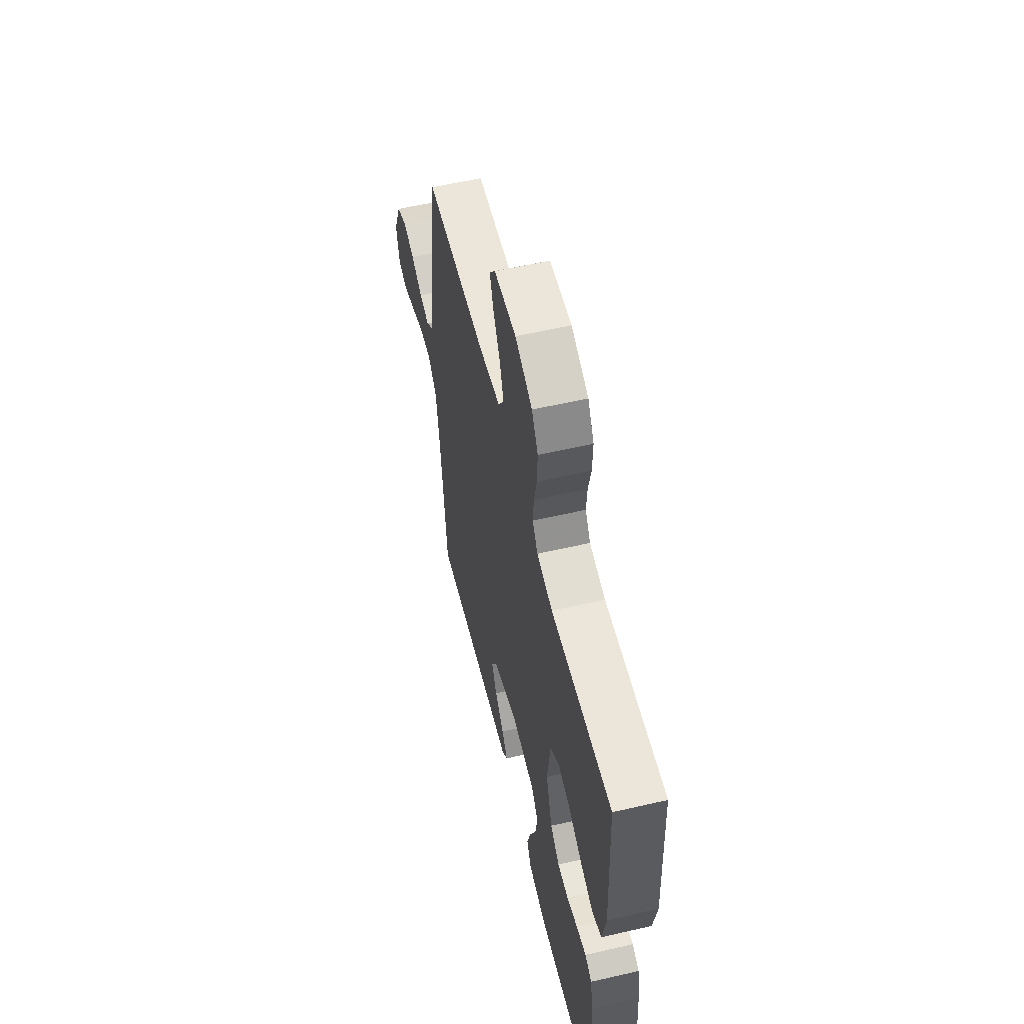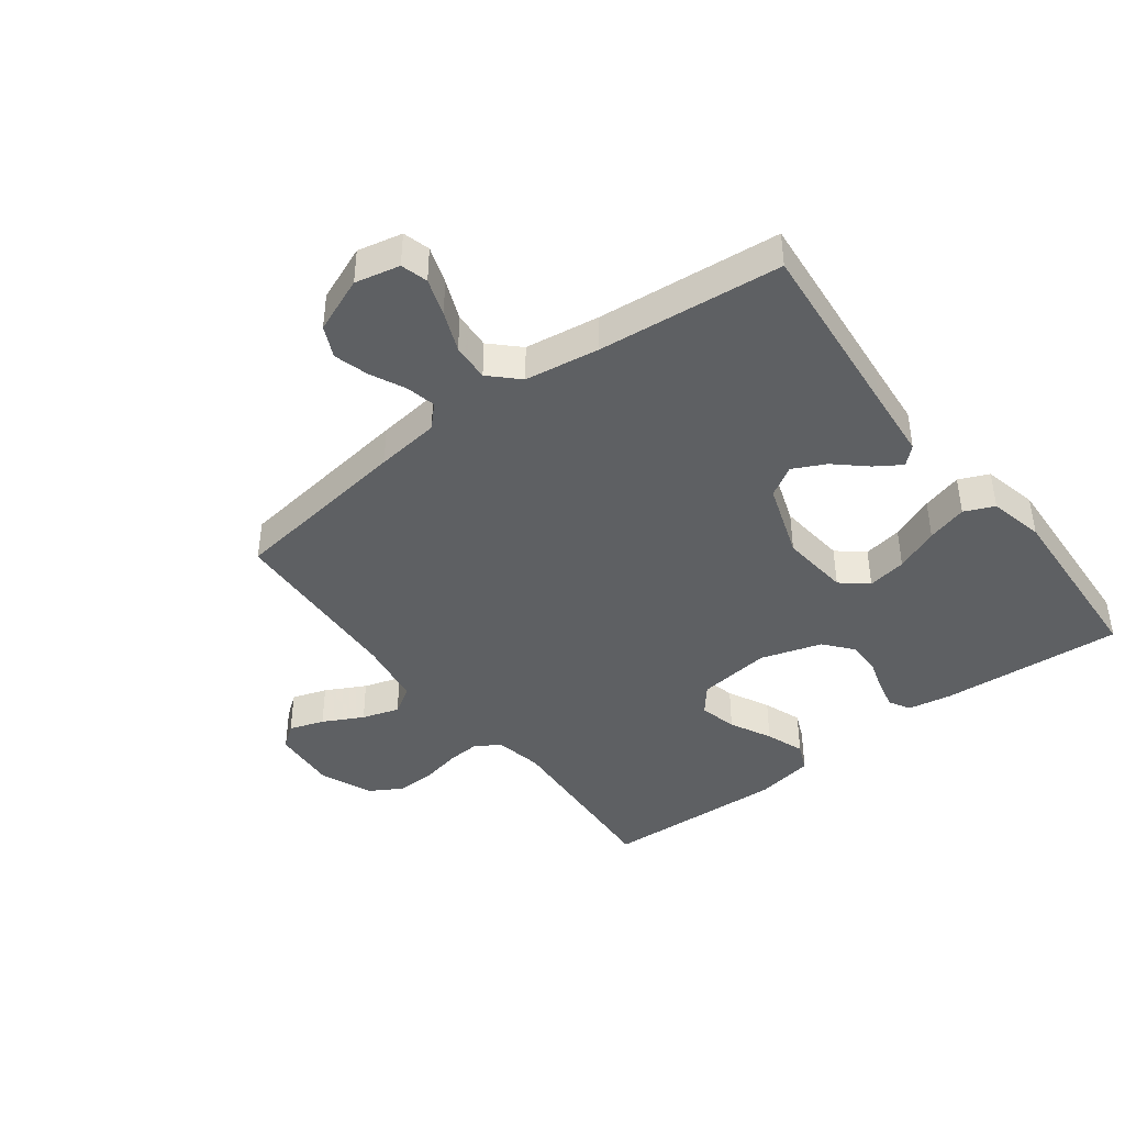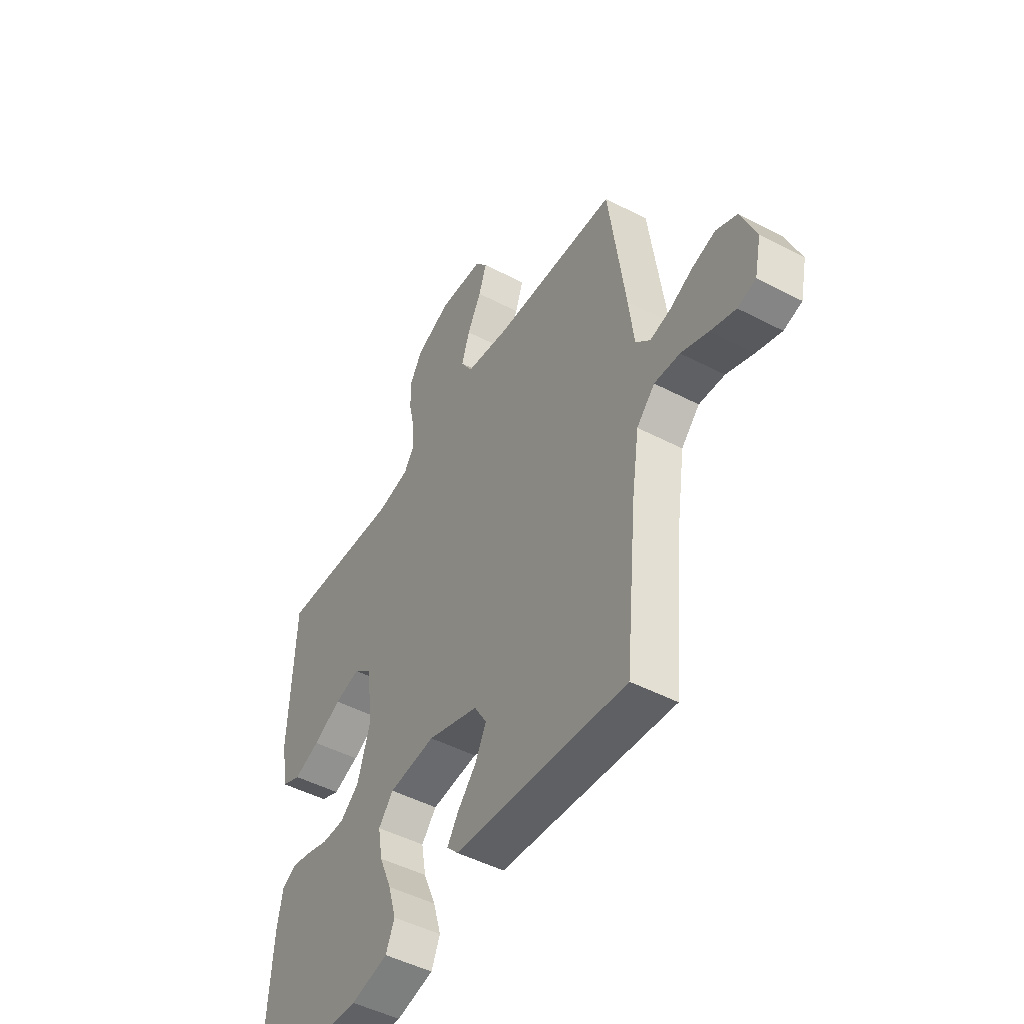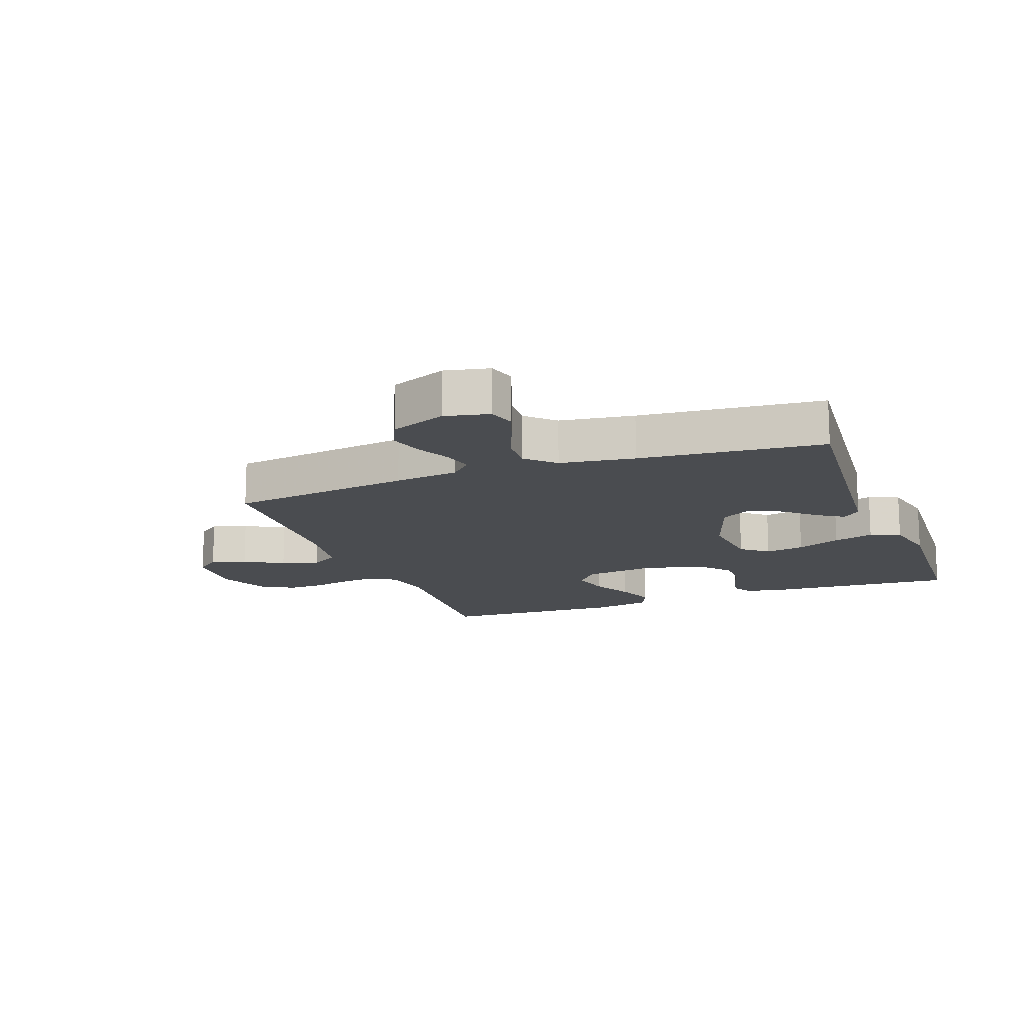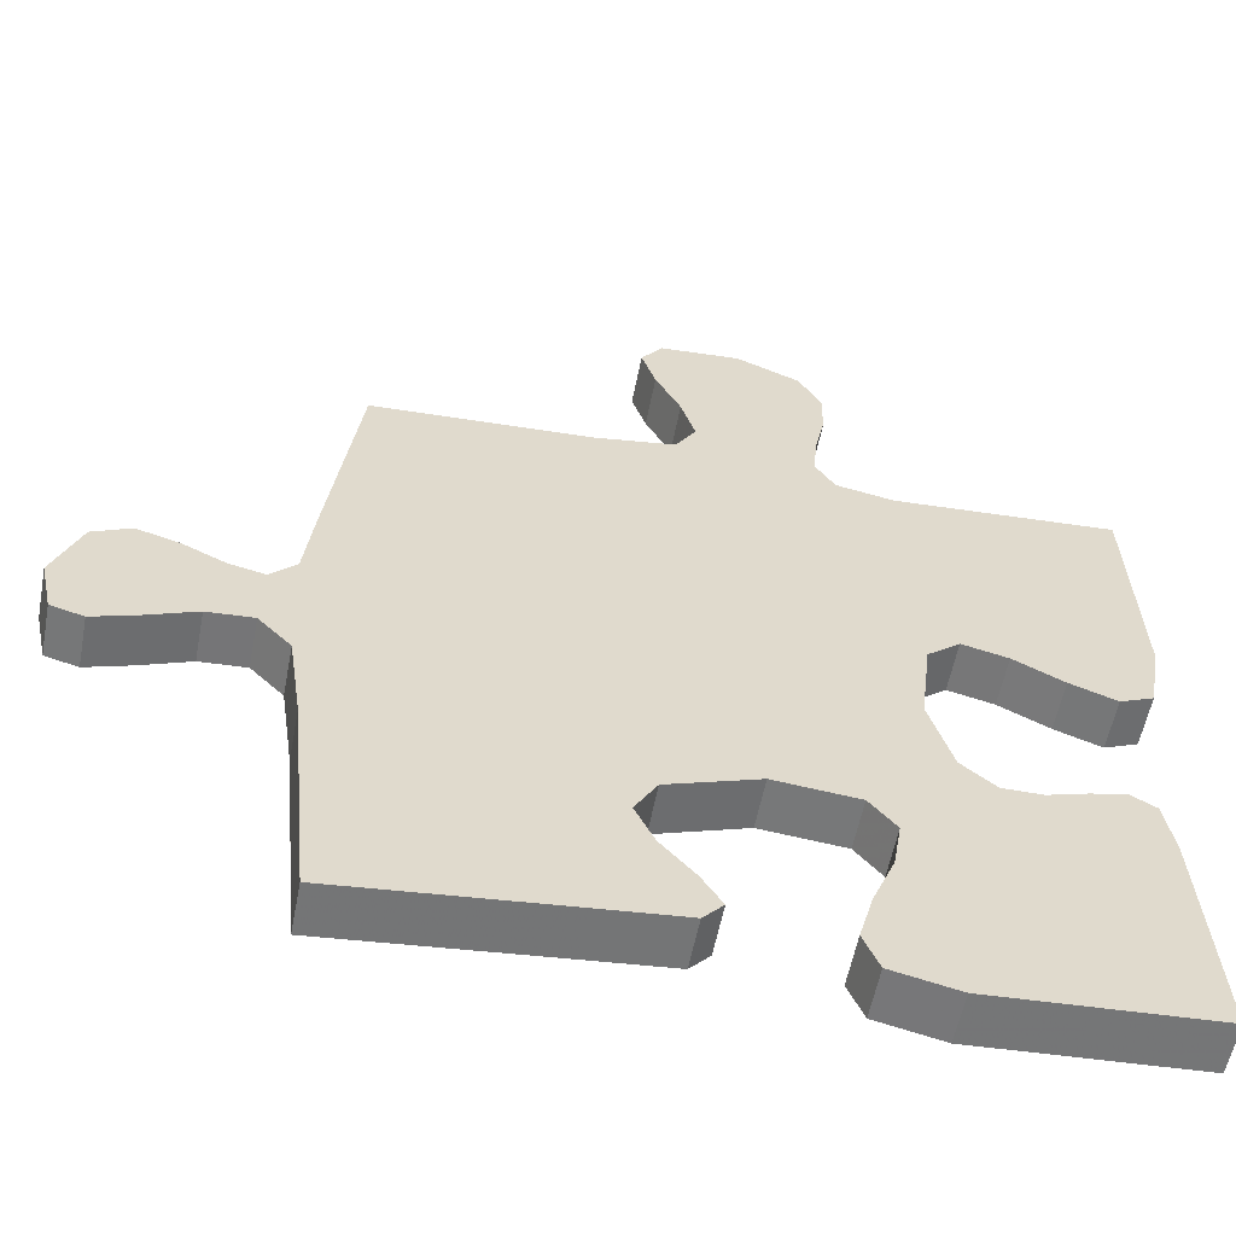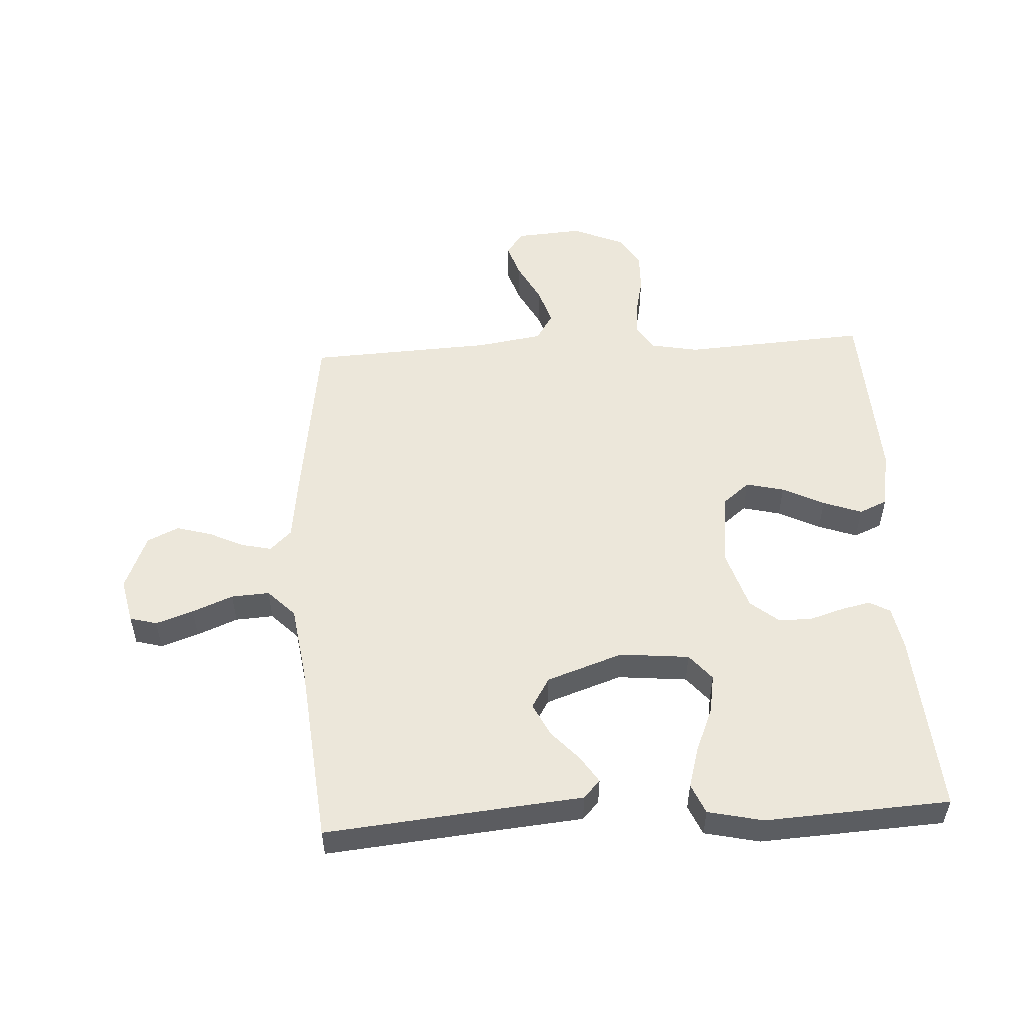
<metadata>
{"format":"obj","ext":"obj","renderer":"f3d","projection":"perspective","resolution":1024,"background":"white","views":[{"elev":57.7,"azim":-103.5,"up":"+Z"},{"elev":-42.1,"azim":127.2,"up":"+Y"},{"elev":-48.0,"azim":59.6,"up":"+Z"},{"elev":-14.7,"azim":110.6,"up":"+Y"},{"elev":-57.0,"azim":169.1,"up":"+Z"},{"elev":52.7,"azim":176.8,"up":"+Y"}]}
</metadata>
<code>
v 0.5 0.07 0.5
v 0.541 0.07 0.2
v 0.554 0.07 0.095
v 0.589 0.07 0.061
v 0.638 0.07 0.072
v 0.695 0.07 0.099
v 0.752 0.07 0.115
v 0.803 0.07 0.091
v 0.84 0.07 0
v 0.824 0.07 -0.073
v 0.78 0.07 -0.085
v 0.719 0.07 -0.064
v 0.653 0.07 -0.037
v 0.591 0.07 -0.033
v 0.547 0.07 -0.078
v 0.529 0.07 -0.2
v 0.5 0.07 -0.5
v 0.2 0.07 -0.471
v 0.082 0.07 -0.46
v 0.055 0.07 -0.431
v 0.083 0.07 -0.388
v 0.128 0.07 -0.338
v 0.154 0.07 -0.285
v 0.124 0.07 -0.235
v 0 0.07 -0.192
v -0.113 0.07 -0.203
v -0.149 0.07 -0.246
v -0.138 0.07 -0.31
v -0.108 0.07 -0.382
v -0.089 0.07 -0.448
v -0.11 0.07 -0.497
v -0.2 0.07 -0.517
v -0.5 0.07 -0.5
v -0.479 0.07 -0.2
v -0.466 0.07 -0.129
v -0.432 0.07 -0.11
v -0.384 0.07 -0.121
v -0.329 0.07 -0.138
v -0.275 0.07 -0.138
v -0.229 0.07 -0.1
v -0.198 0.07 0
v -0.213 0.07 0.12
v -0.257 0.07 0.156
v -0.319 0.07 0.141
v -0.387 0.07 0.107
v -0.45 0.07 0.084
v -0.496 0.07 0.104
v -0.513 0.07 0.2
v -0.5 0.07 0.5
v -0.2 0.07 0.481
v -0.122 0.07 0.496
v -0.096 0.07 0.536
v -0.1 0.07 0.591
v -0.114 0.07 0.654
v -0.116 0.07 0.717
v -0.085 0.07 0.77
v 0 0.07 0.806
v 0.108 0.07 0.798
v 0.137 0.07 0.76
v 0.118 0.07 0.703
v 0.084 0.07 0.638
v 0.065 0.07 0.577
v 0.093 0.07 0.532
v 0.2 0.07 0.515
v 0.5 0 0.5
v 0.541 0 0.2
v 0.554 0 0.095
v 0.589 0 0.061
v 0.638 0 0.072
v 0.695 0 0.099
v 0.752 0 0.115
v 0.803 0 0.091
v 0.84 0 0
v 0.824 0 -0.073
v 0.78 0 -0.085
v 0.719 0 -0.064
v 0.653 0 -0.037
v 0.591 0 -0.033
v 0.547 0 -0.078
v 0.529 0 -0.2
v 0.5 0 -0.5
v 0.2 0 -0.471
v 0.082 0 -0.46
v 0.055 0 -0.431
v 0.083 0 -0.388
v 0.128 0 -0.338
v 0.154 0 -0.285
v 0.124 0 -0.235
v 0 0 -0.192
v -0.113 0 -0.203
v -0.149 0 -0.246
v -0.138 0 -0.31
v -0.108 0 -0.382
v -0.089 0 -0.448
v -0.11 0 -0.497
v -0.2 0 -0.517
v -0.5 0 -0.5
v -0.479 0 -0.2
v -0.466 0 -0.129
v -0.432 0 -0.11
v -0.384 0 -0.121
v -0.329 0 -0.138
v -0.275 0 -0.138
v -0.229 0 -0.1
v -0.198 0 0
v -0.213 0 0.12
v -0.257 0 0.156
v -0.319 0 0.141
v -0.387 0 0.107
v -0.45 0 0.084
v -0.496 0 0.104
v -0.513 0 0.2
v -0.5 0 0.5
v -0.2 0 0.481
v -0.122 0 0.496
v -0.096 0 0.536
v -0.1 0 0.591
v -0.114 0 0.654
v -0.116 0 0.717
v -0.085 0 0.77
v 0 0 0.806
v 0.108 0 0.798
v 0.137 0 0.76
v 0.118 0 0.703
v 0.084 0 0.638
v 0.065 0 0.577
v 0.093 0 0.532
v 0.2 0 0.515
f 58 59 60 61
f 58 61 62
f 57 58 62
f 56 57 62
f 53 54 55 56
f 52 53 56 62
f 51 52 62 63
f 47 48 49 50
f 44 45 46 47
f 43 44 47 50
f 42 43 50 51
f 35 36 37 38
f 33 34 35 38
f 33 38 39
f 32 33 39 40
f 28 29 30 31
f 27 28 31 32
f 19 20 21 22
f 18 19 22 23
f 16 17 18 23
f 15 16 23 24
f 10 11 12 13
f 8 9 10 13
f 8 13 14
f 5 6 7 8
f 4 5 8 14
f 3 4 14 15
f 64 1 2 3
f 41 42 51 63
f 27 32 40 41
f 26 27 41 63
f 25 26 63 64
f 24 25 64
f 3 15 24 64
f 125 124 123 122
f 126 125 122
f 126 122 121
f 126 121 120
f 120 119 118 117
f 126 120 117 116
f 127 126 116 115
f 114 113 112 111
f 111 110 109 108
f 114 111 108 107
f 115 114 107 106
f 102 101 100 99
f 102 99 98 97
f 103 102 97
f 104 103 97 96
f 95 94 93 92
f 96 95 92 91
f 86 85 84 83
f 87 86 83 82
f 87 82 81 80
f 88 87 80 79
f 77 76 75 74
f 77 74 73 72
f 78 77 72
f 72 71 70 69
f 78 72 69 68
f 79 78 68 67
f 67 66 65 128
f 127 115 106 105
f 105 104 96 91
f 127 105 91 90
f 128 127 90 89
f 128 89 88
f 128 88 79 67
f 1 65 66 2
f 2 66 67 3
f 3 67 68 4
f 4 68 69 5
f 5 69 70 6
f 6 70 71 7
f 7 71 72 8
f 8 72 73 9
f 9 73 74 10
f 10 74 75 11
f 11 75 76 12
f 12 76 77 13
f 13 77 78 14
f 14 78 79 15
f 15 79 80 16
f 16 80 81 17
f 17 81 82 18
f 18 82 83 19
f 19 83 84 20
f 20 84 85 21
f 21 85 86 22
f 22 86 87 23
f 23 87 88 24
f 24 88 89 25
f 25 89 90 26
f 26 90 91 27
f 27 91 92 28
f 28 92 93 29
f 29 93 94 30
f 30 94 95 31
f 31 95 96 32
f 32 96 97 33
f 33 97 98 34
f 34 98 99 35
f 35 99 100 36
f 36 100 101 37
f 37 101 102 38
f 38 102 103 39
f 39 103 104 40
f 40 104 105 41
f 41 105 106 42
f 42 106 107 43
f 43 107 108 44
f 44 108 109 45
f 45 109 110 46
f 46 110 111 47
f 47 111 112 48
f 48 112 113 49
f 49 113 114 50
f 50 114 115 51
f 51 115 116 52
f 52 116 117 53
f 53 117 118 54
f 54 118 119 55
f 55 119 120 56
f 56 120 121 57
f 57 121 122 58
f 58 122 123 59
f 59 123 124 60
f 60 124 125 61
f 61 125 126 62
f 62 126 127 63
f 63 127 128 64
f 64 128 65 1

</code>
